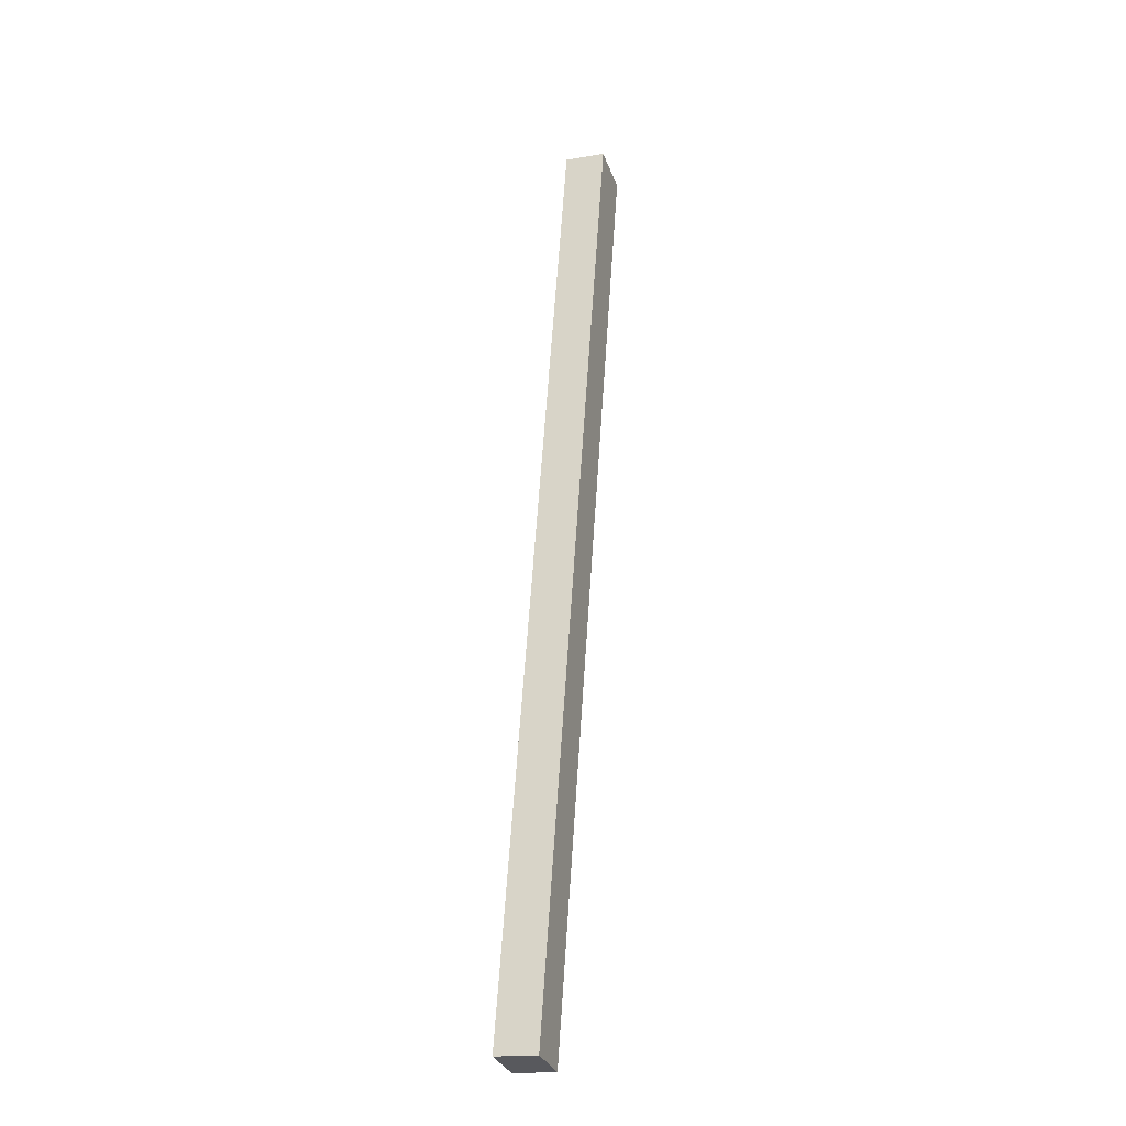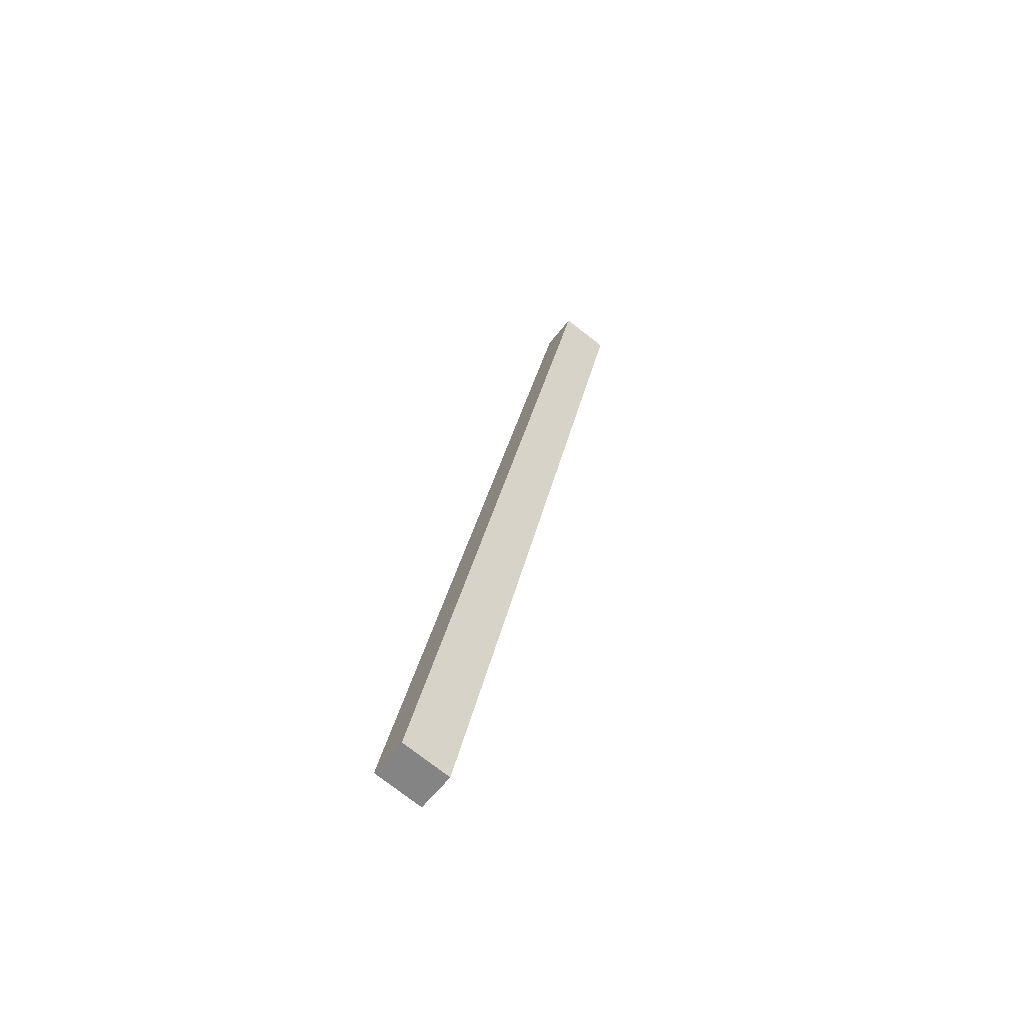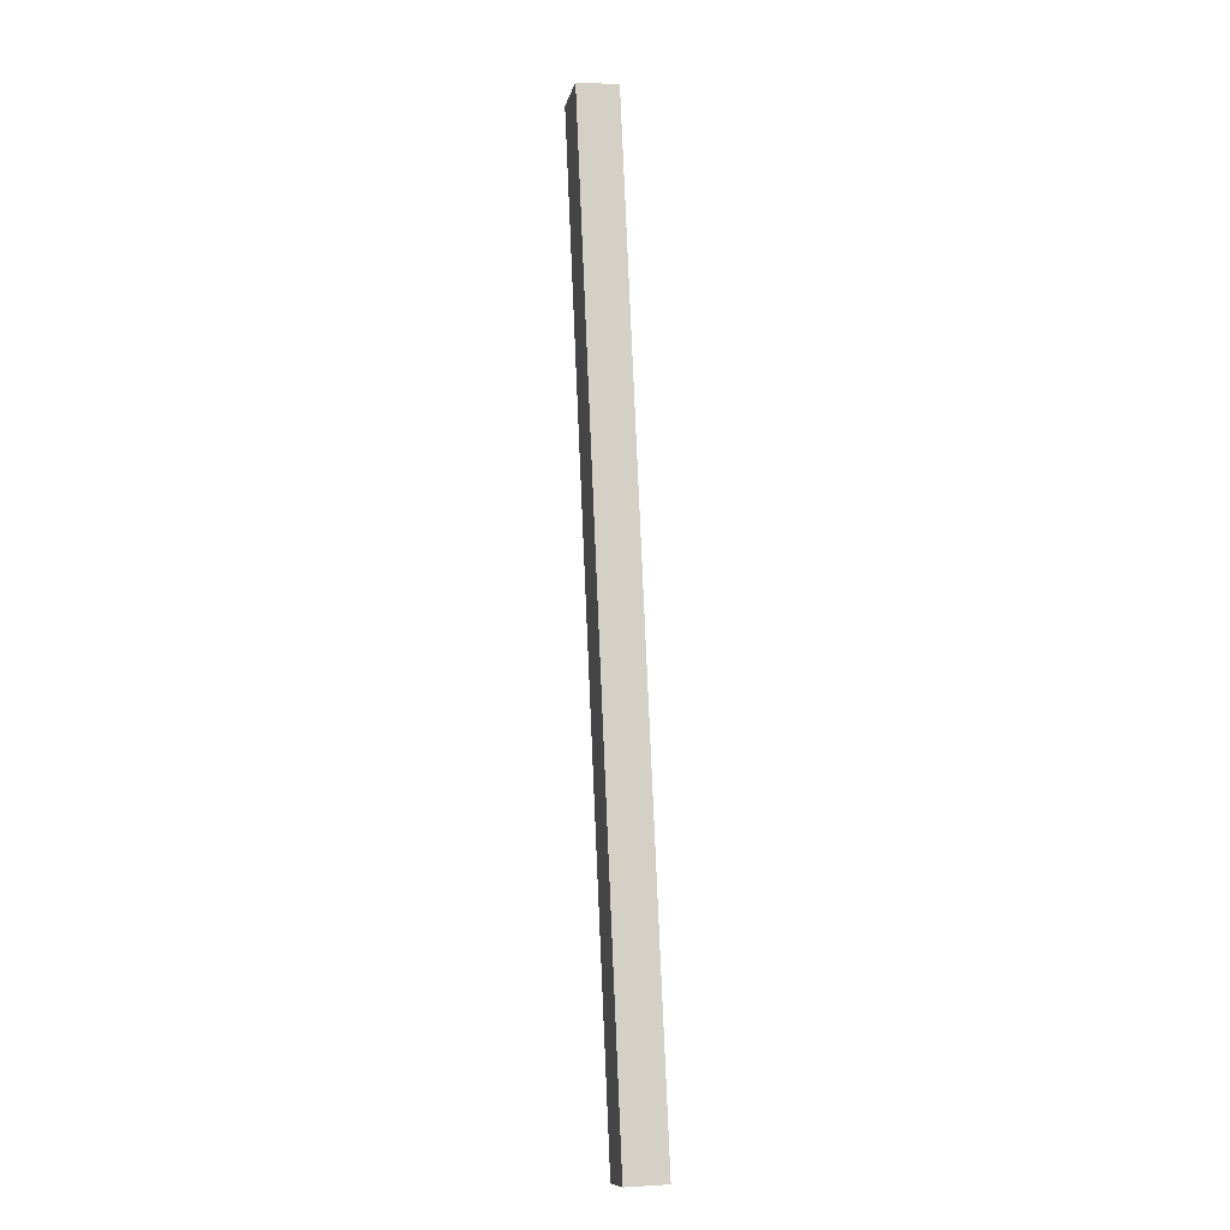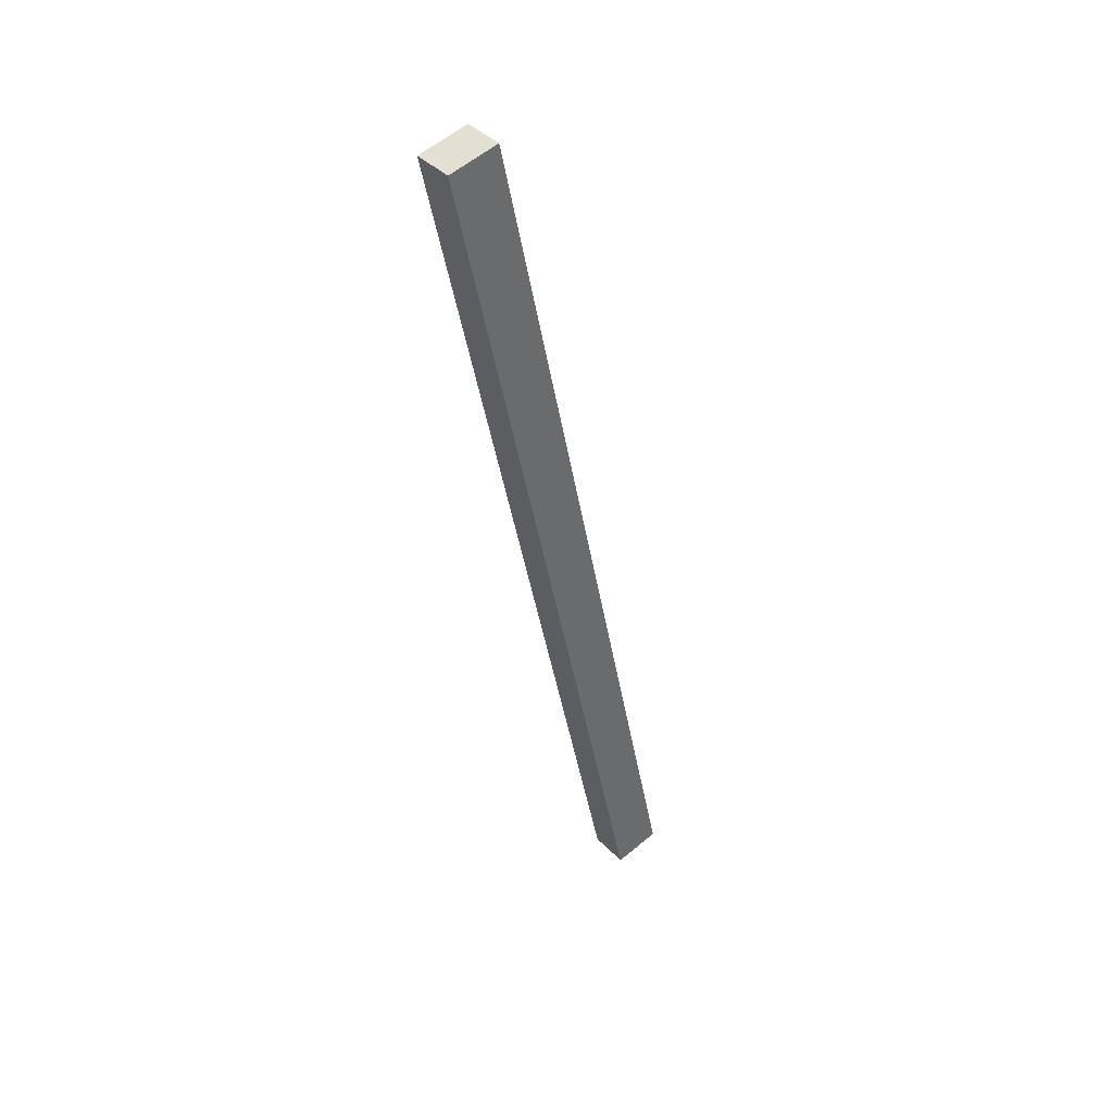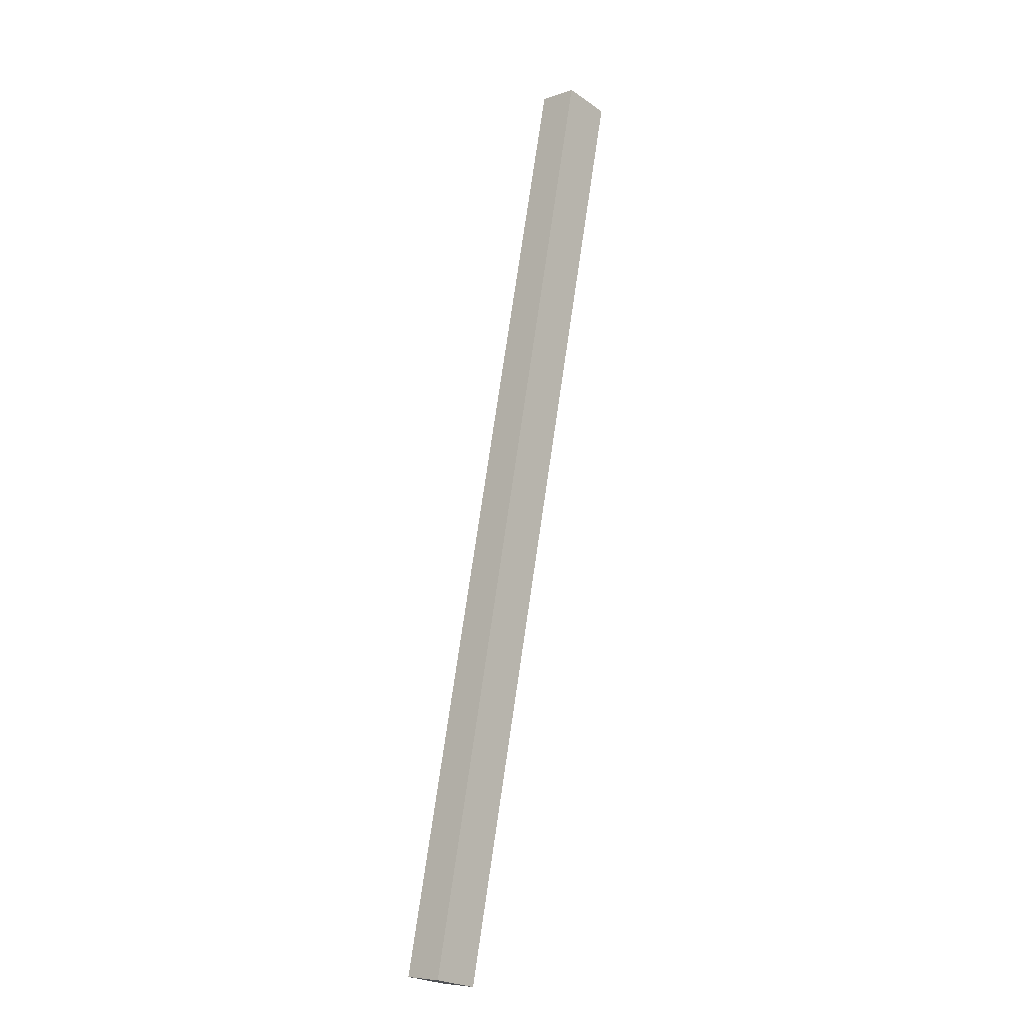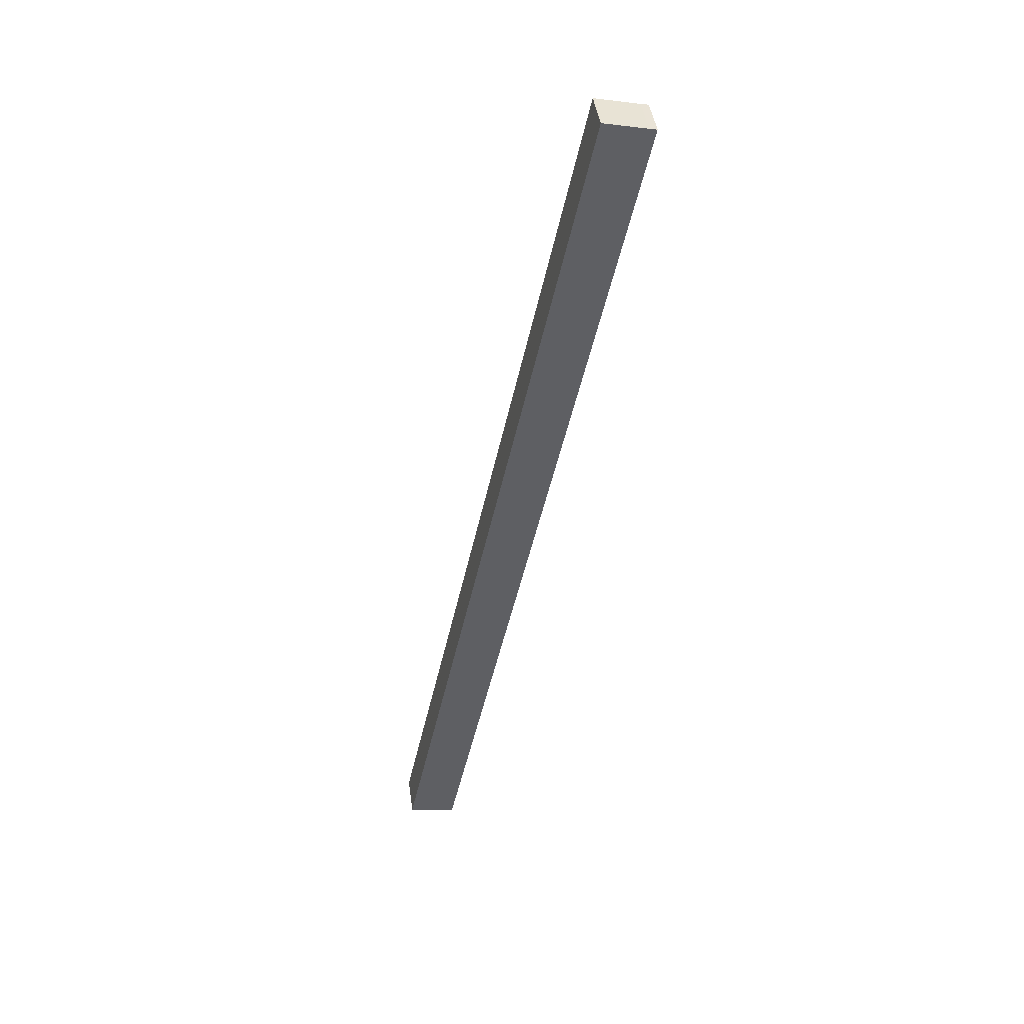
<metadata>
{"format":"obj","ext":"obj","renderer":"f3d","projection":"perspective","resolution":1024,"background":"white","views":[{"elev":-18.2,"azim":-71.8,"up":"+Z"},{"elev":-56.0,"azim":-36.1,"up":"+Z"},{"elev":1.5,"azim":-102.1,"up":"+Z"},{"elev":40.1,"azim":141.0,"up":"+Z"},{"elev":-7.9,"azim":-46.6,"up":"+Z"},{"elev":44.2,"azim":-8.0,"up":"+Z"}]}
</metadata>
<code>
v  55.53 12.9 185.1
v  76.72 12.9 295.5
v  79.07 12.9 295
v  23.36 12.9 110.6
v  63.08 12.9 298.5
v  39.58 12.9 110.6
v  15.21 12.9 -3.289
v  0 12.9 7.897e-16
v  0 0 0
v  23.36 -6.77e-15 110.6
v  63.08 -1.828e-14 298.5
v  76.72 -1.809e-14 295.5
v  79.07 -1.806e-14 295
v  55.53 -1.133e-14 185.1
v  39.58 -6.77e-15 110.6
v  15.21 2.014e-16 -3.289
g defaultobject
f 1 2 3
f 2 4 5
f 4 2 1
f 4 1 6
f 4 6 7
f 4 7 8
f 9 4 8
f 4 9 10
f 4 10 5
f 5 10 11
f 11 2 5
f 2 11 12
f 12 3 2
f 3 12 13
f 13 1 3
f 1 13 14
f 1 14 6
f 6 14 15
f 6 15 7
f 7 15 16
f 16 8 7
f 8 16 9
f 16 10 9
f 10 16 15
f 10 15 11
f 11 15 14
f 11 14 12
f 12 14 13

</code>
